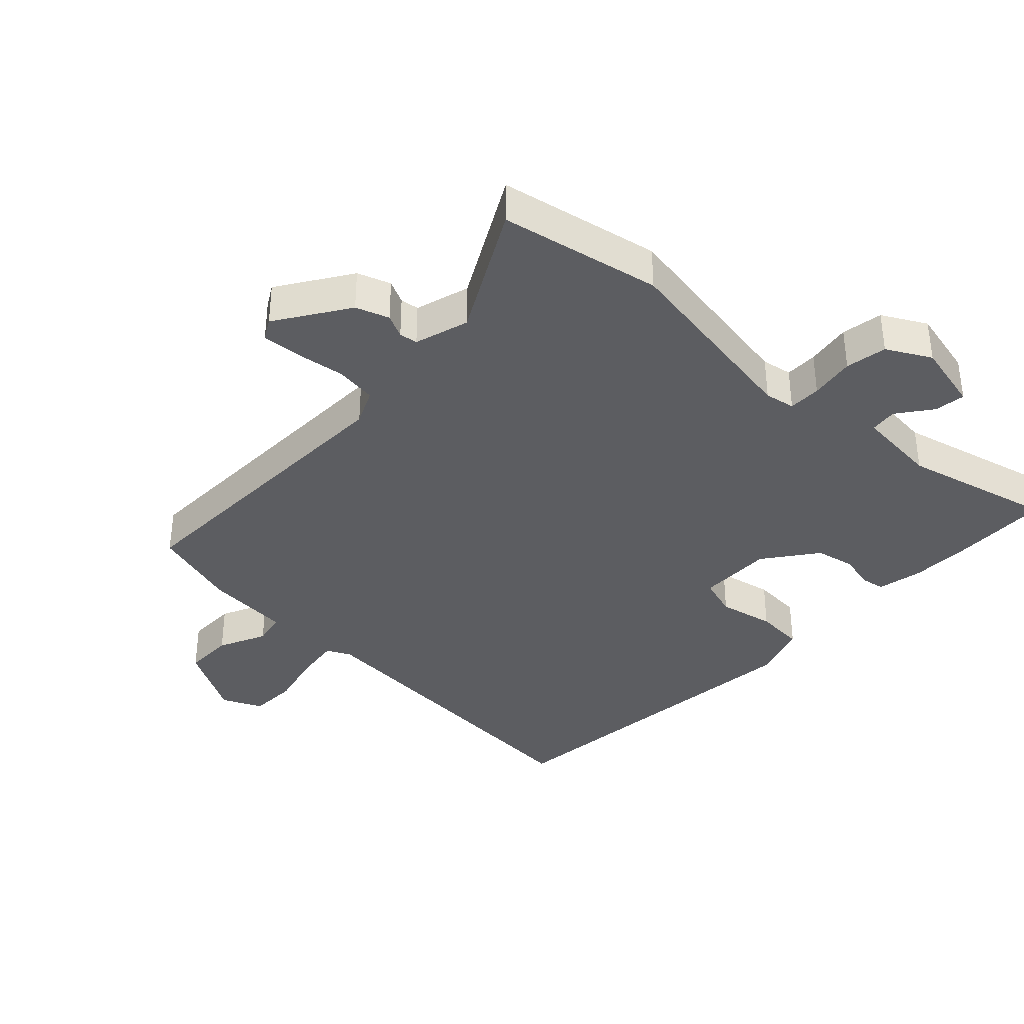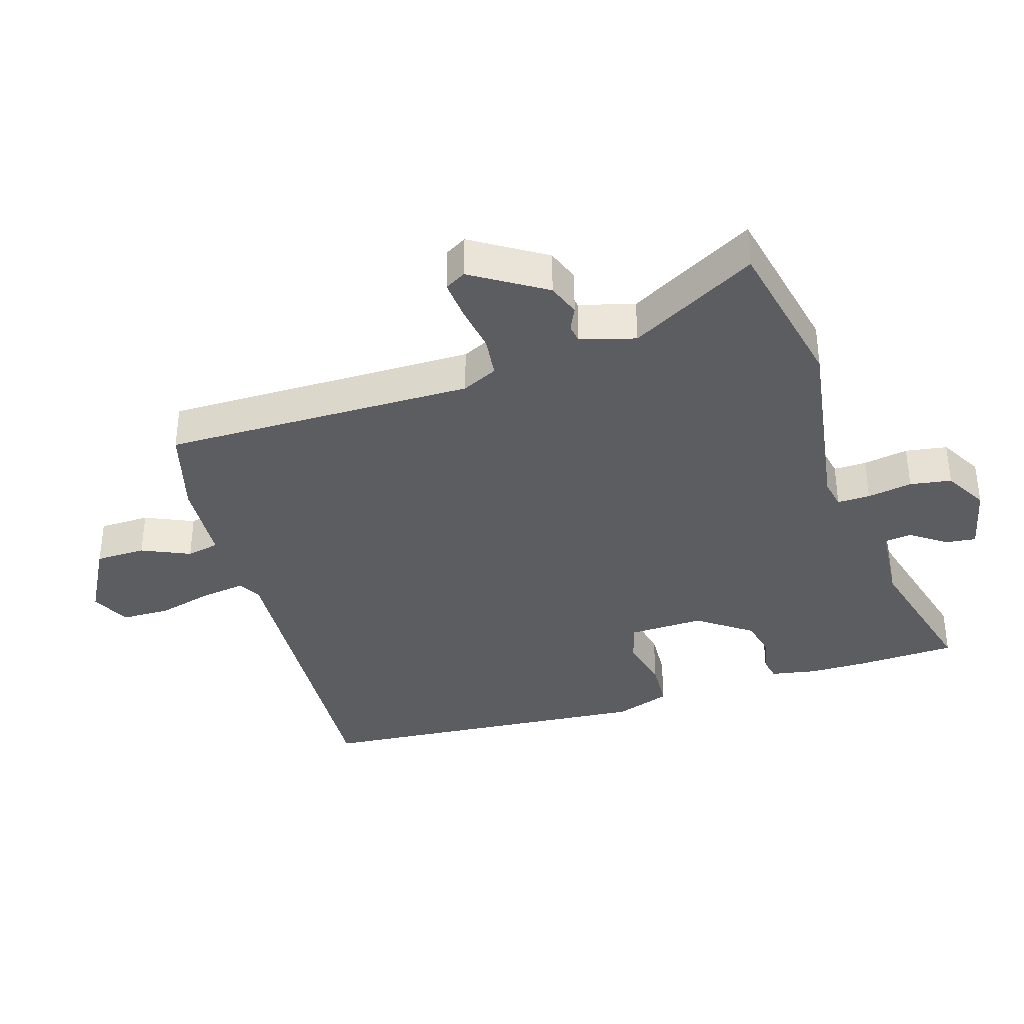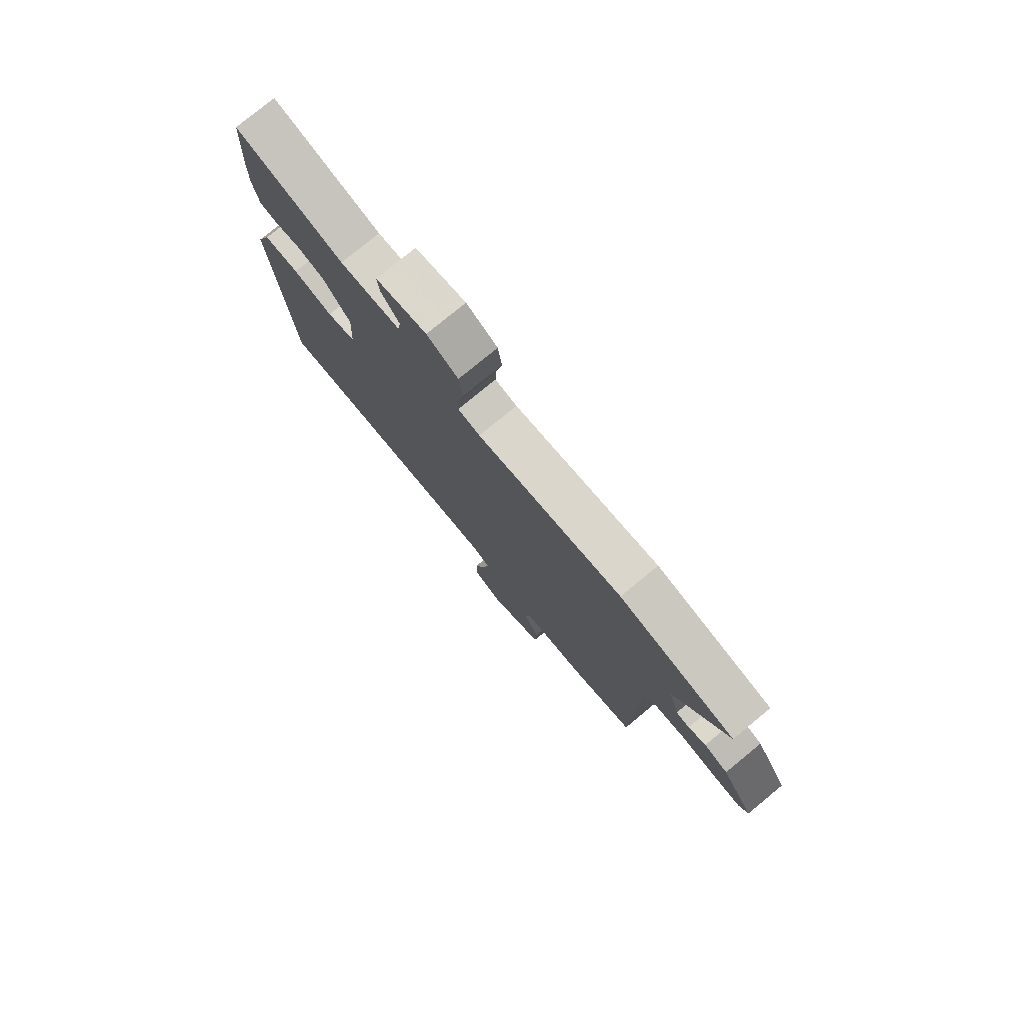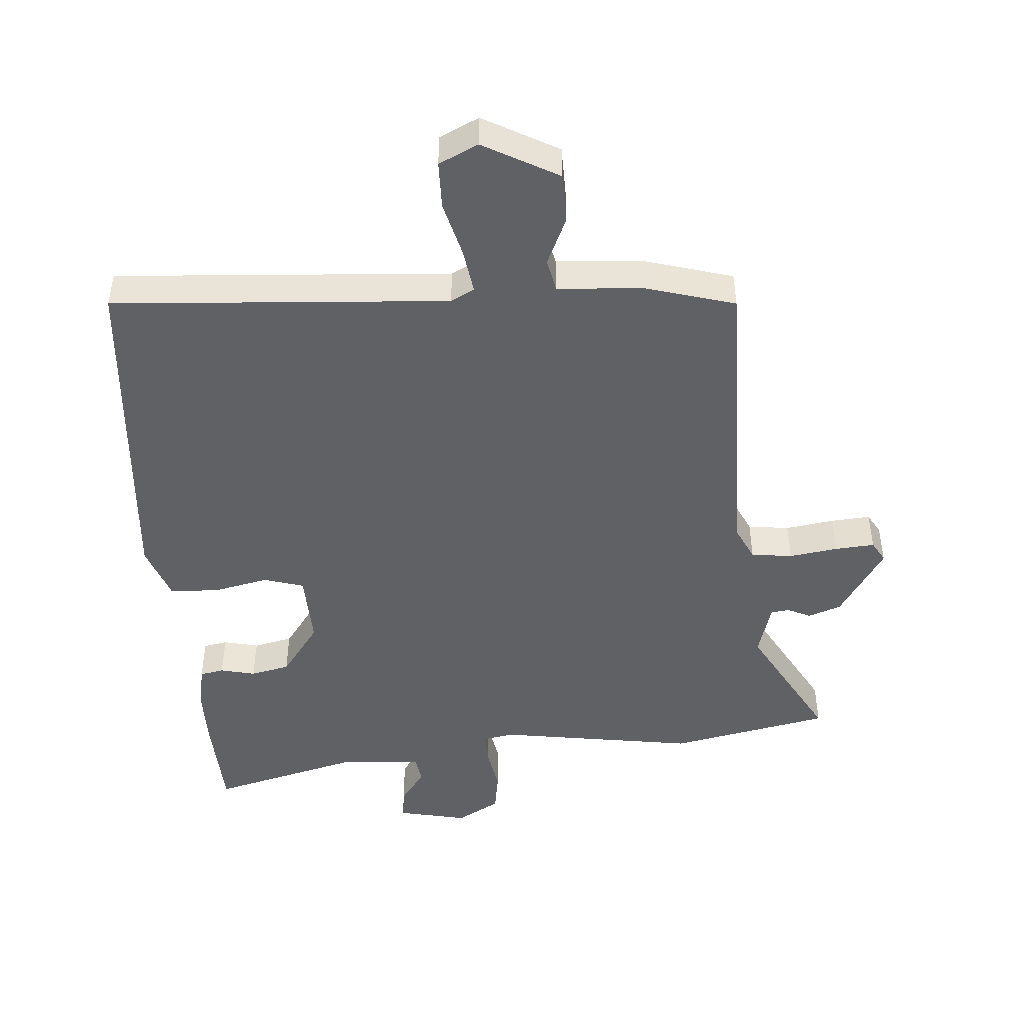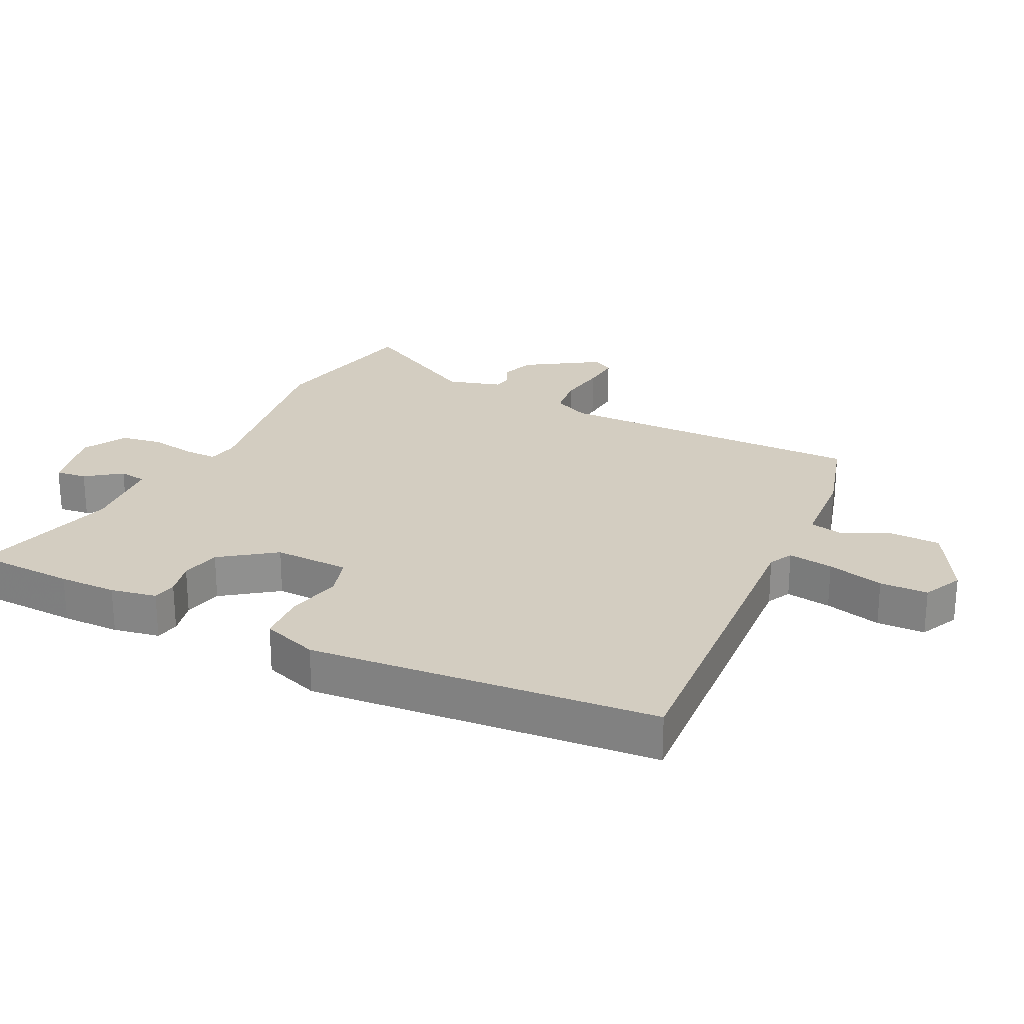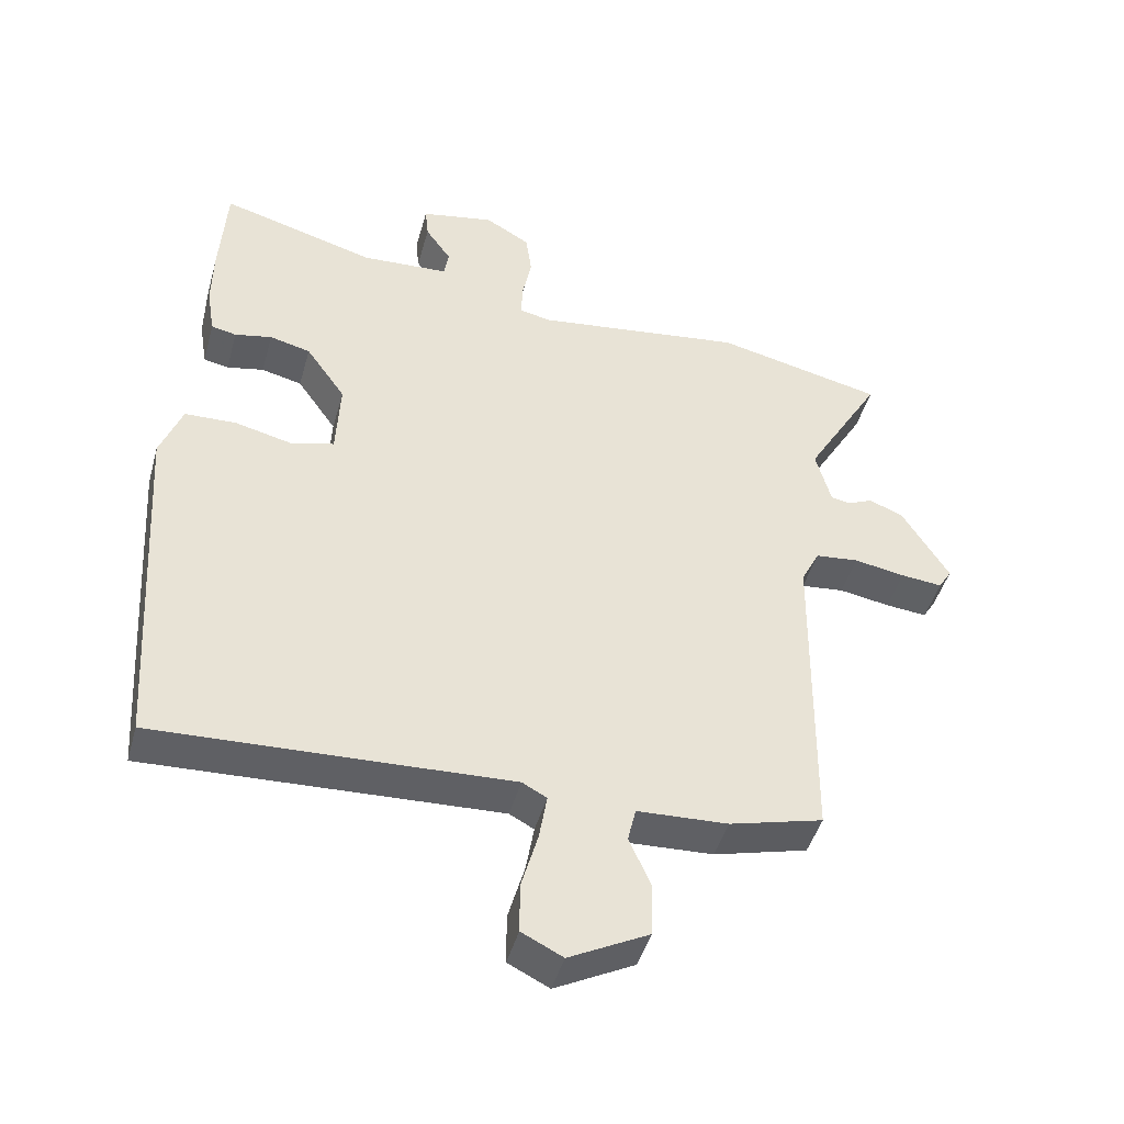
<metadata>
{"format":"obj","ext":"obj","renderer":"f3d","projection":"perspective","resolution":1024,"background":"white","views":[{"elev":-36.7,"azim":-45.2,"up":"+Y"},{"elev":-36.2,"azim":-73.7,"up":"+Y"},{"elev":78.3,"azim":-129.4,"up":"+Z"},{"elev":-46.7,"azim":-176.8,"up":"+Y"},{"elev":24.8,"azim":114.9,"up":"+Y"},{"elev":-45.6,"azim":164.6,"up":"+Z"}]}
</metadata>
<code>
v 0.493 0.07 0.612
v 0.503 0.07 0.452
v 0.504 0.07 0.361
v 0.492 0.07 0.288
v 0.454 0.07 0.28
v 0.398 0.07 0.292
v 0.336 0.07 0.277
v 0.276 0.07 0.191
v 0.282 0.07 0.072
v 0.346 0.07 0.054
v 0.434 0.07 0.075
v 0.512 0.07 0.072
v 0.545 0.07 -0.016
v 0.51 0.07 -0.564
v -0.023 0.07 -0.539
v -0.06 0.07 -0.559
v -0.048 0.07 -0.63
v -0.023 0.07 -0.719
v -0.023 0.07 -0.795
v -0.085 0.07 -0.826
v -0.205 0.07 -0.763
v -0.208 0.07 -0.683
v -0.175 0.07 -0.606
v -0.187 0.07 -0.554
v -0.324 0.07 -0.547
v -0.466 0.07 -0.509
v -0.472 0.07 -0.016
v -0.5 0.07 0.04
v -0.566 0.07 0.047
v -0.643 0.07 0.034
v -0.706 0.07 0.028
v -0.726 0.07 0.061
v -0.655 0.07 0.177
v -0.603 0.07 0.197
v -0.565 0.07 0.18
v -0.536 0.07 0.185
v -0.513 0.07 0.272
v -0.629 0.07 0.471
v -0.375 0.07 0.528
v -0.058 0.07 0.485
v -0.01 0.07 0.495
v -0.012 0.07 0.547
v -0.026 0.07 0.618
v -0.017 0.07 0.684
v 0.051 0.07 0.724
v 0.162 0.07 0.702
v 0.157 0.07 0.653
v 0.118 0.07 0.597
v 0.125 0.07 0.554
v 0.257 0.07 0.546
v 0.493 0 0.612
v 0.503 0 0.452
v 0.504 0 0.361
v 0.492 0 0.288
v 0.454 0 0.28
v 0.398 0 0.292
v 0.336 0 0.277
v 0.276 0 0.191
v 0.282 0 0.072
v 0.346 0 0.054
v 0.434 0 0.075
v 0.512 0 0.072
v 0.545 0 -0.016
v 0.51 0 -0.564
v -0.023 0 -0.539
v -0.06 0 -0.559
v -0.048 0 -0.63
v -0.023 0 -0.719
v -0.023 0 -0.795
v -0.085 0 -0.826
v -0.205 0 -0.763
v -0.208 0 -0.683
v -0.175 0 -0.606
v -0.187 0 -0.554
v -0.324 0 -0.547
v -0.466 0 -0.509
v -0.472 0 -0.016
v -0.5 0 0.04
v -0.566 0 0.047
v -0.643 0 0.034
v -0.706 0 0.028
v -0.726 0 0.061
v -0.655 0 0.177
v -0.603 0 0.197
v -0.565 0 0.18
v -0.536 0 0.185
v -0.513 0 0.272
v -0.629 0 0.471
v -0.375 0 0.528
v -0.058 0 0.485
v -0.01 0 0.495
v -0.012 0 0.547
v -0.026 0 0.618
v -0.017 0 0.684
v 0.051 0 0.724
v 0.162 0 0.702
v 0.157 0 0.653
v 0.118 0 0.597
v 0.125 0 0.554
v 0.257 0 0.546
f 45 46 47 48
f 45 48 49
f 42 43 44 45
f 41 42 45 49
f 37 38 39 40
f 36 37 40 41
f 32 33 34 35
f 32 35 36
f 29 30 31 32
f 29 32 36 41
f 24 25 26 27
f 24 27 28
f 20 21 22 23
f 20 23 24
f 17 18 19 20
f 16 17 20 24
f 15 16 24 28
f 13 14 15 28
f 10 11 12 13
f 9 10 13 28
f 3 4 5 6
f 3 6 7
f 50 1 2 3
f 50 3 7
f 49 50 7 8
f 28 29 41 49
f 8 9 28 49
f 98 97 96 95
f 99 98 95
f 95 94 93 92
f 99 95 92 91
f 90 89 88 87
f 91 90 87 86
f 85 84 83 82
f 86 85 82
f 82 81 80 79
f 91 86 82 79
f 77 76 75 74
f 78 77 74
f 73 72 71 70
f 74 73 70
f 70 69 68 67
f 74 70 67 66
f 78 74 66 65
f 78 65 64 63
f 63 62 61 60
f 78 63 60 59
f 56 55 54 53
f 57 56 53
f 53 52 51 100
f 57 53 100
f 58 57 100 99
f 99 91 79 78
f 99 78 59 58
f 1 51 52 2
f 2 52 53 3
f 3 53 54 4
f 4 54 55 5
f 5 55 56 6
f 6 56 57 7
f 7 57 58 8
f 8 58 59 9
f 9 59 60 10
f 10 60 61 11
f 11 61 62 12
f 12 62 63 13
f 13 63 64 14
f 14 64 65 15
f 15 65 66 16
f 16 66 67 17
f 17 67 68 18
f 18 68 69 19
f 19 69 70 20
f 20 70 71 21
f 21 71 72 22
f 22 72 73 23
f 23 73 74 24
f 24 74 75 25
f 25 75 76 26
f 26 76 77 27
f 27 77 78 28
f 28 78 79 29
f 29 79 80 30
f 30 80 81 31
f 31 81 82 32
f 32 82 83 33
f 33 83 84 34
f 34 84 85 35
f 35 85 86 36
f 36 86 87 37
f 37 87 88 38
f 38 88 89 39
f 39 89 90 40
f 40 90 91 41
f 41 91 92 42
f 42 92 93 43
f 43 93 94 44
f 44 94 95 45
f 45 95 96 46
f 46 96 97 47
f 47 97 98 48
f 48 98 99 49
f 49 99 100 50
f 50 100 51 1

</code>
